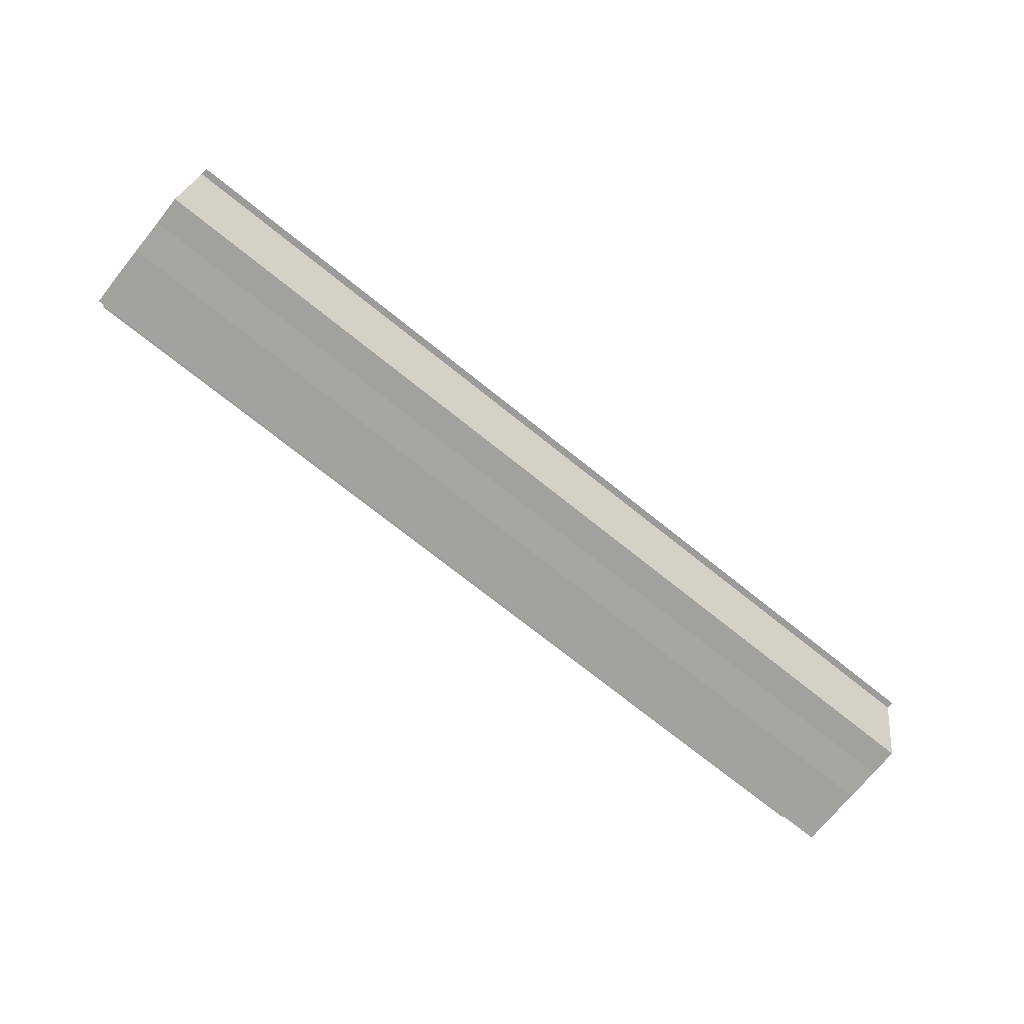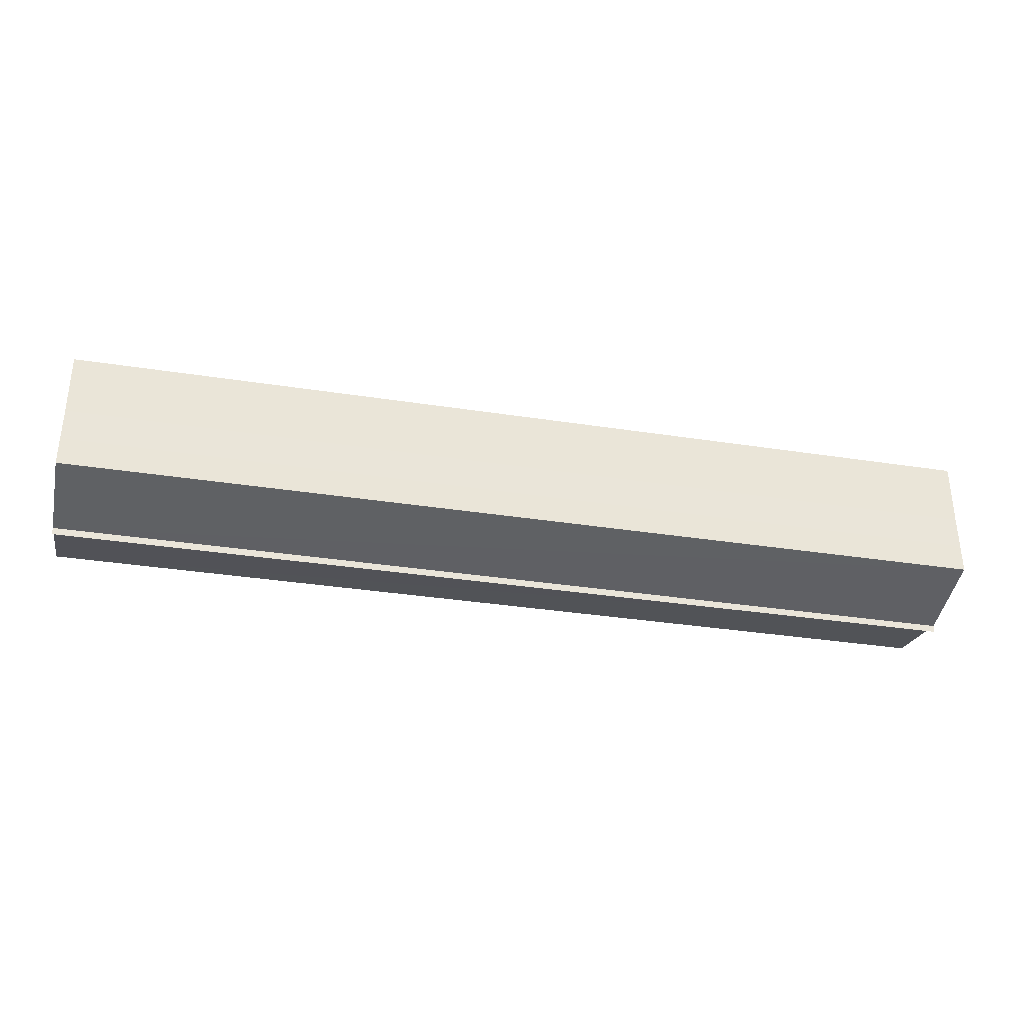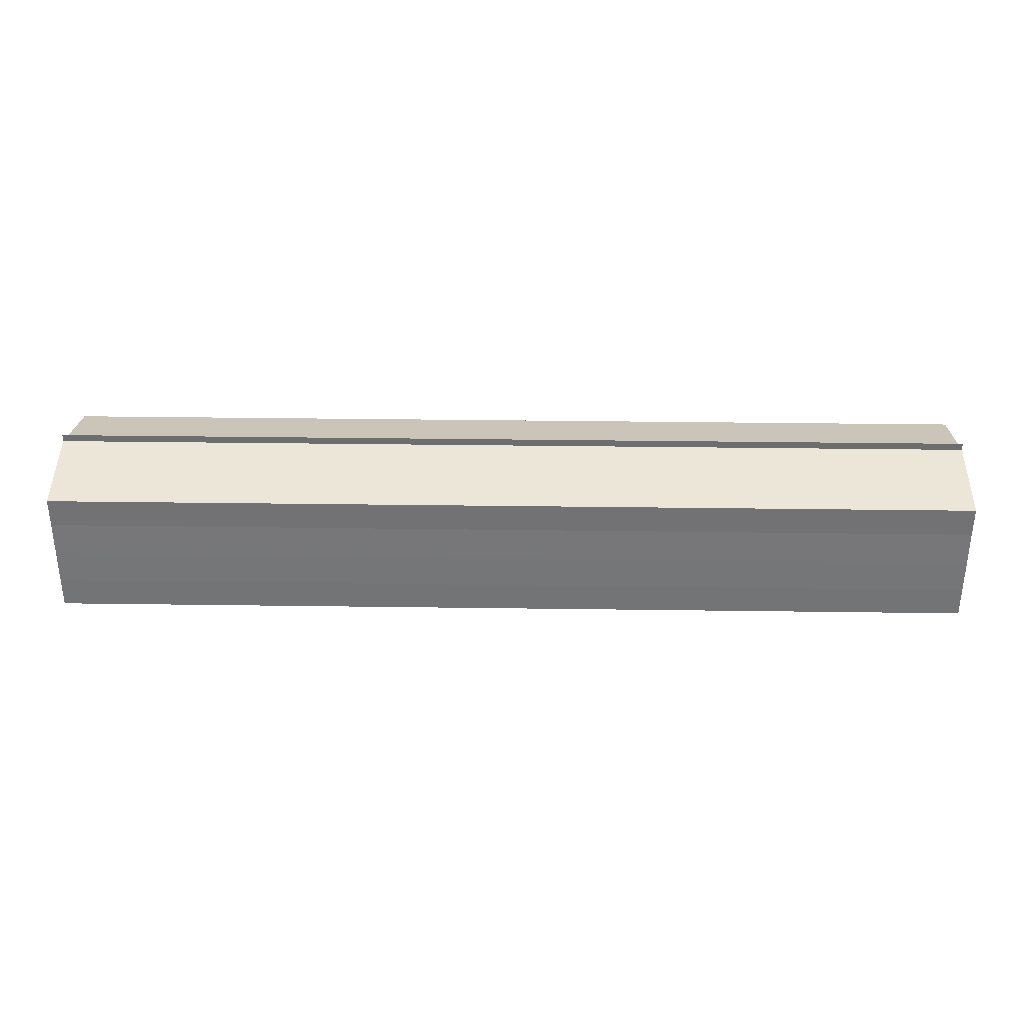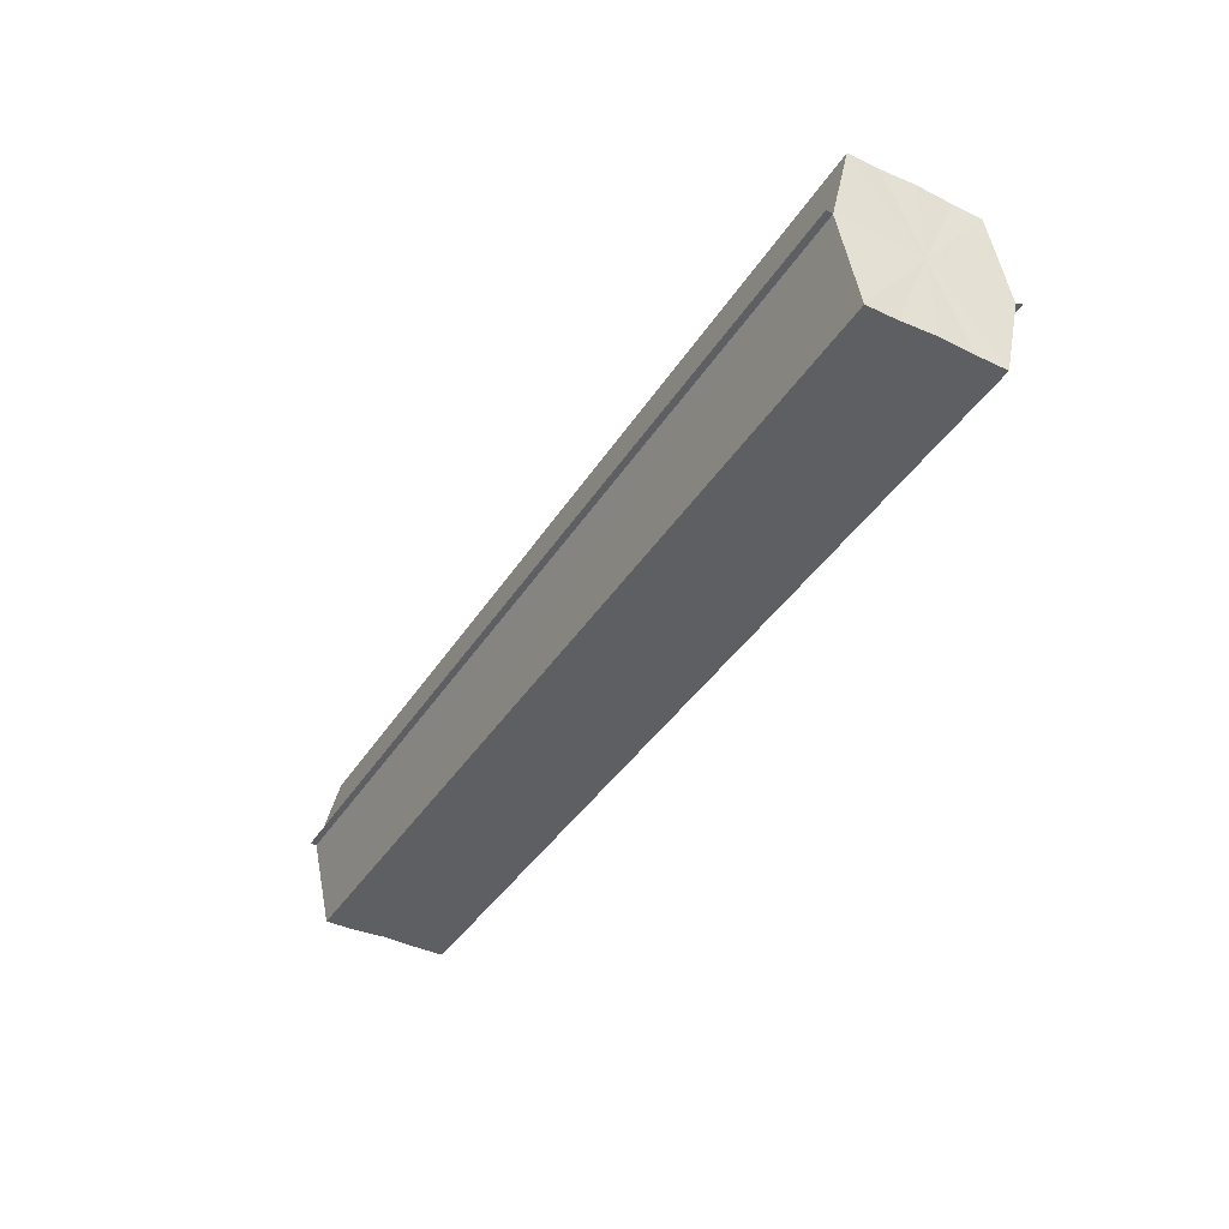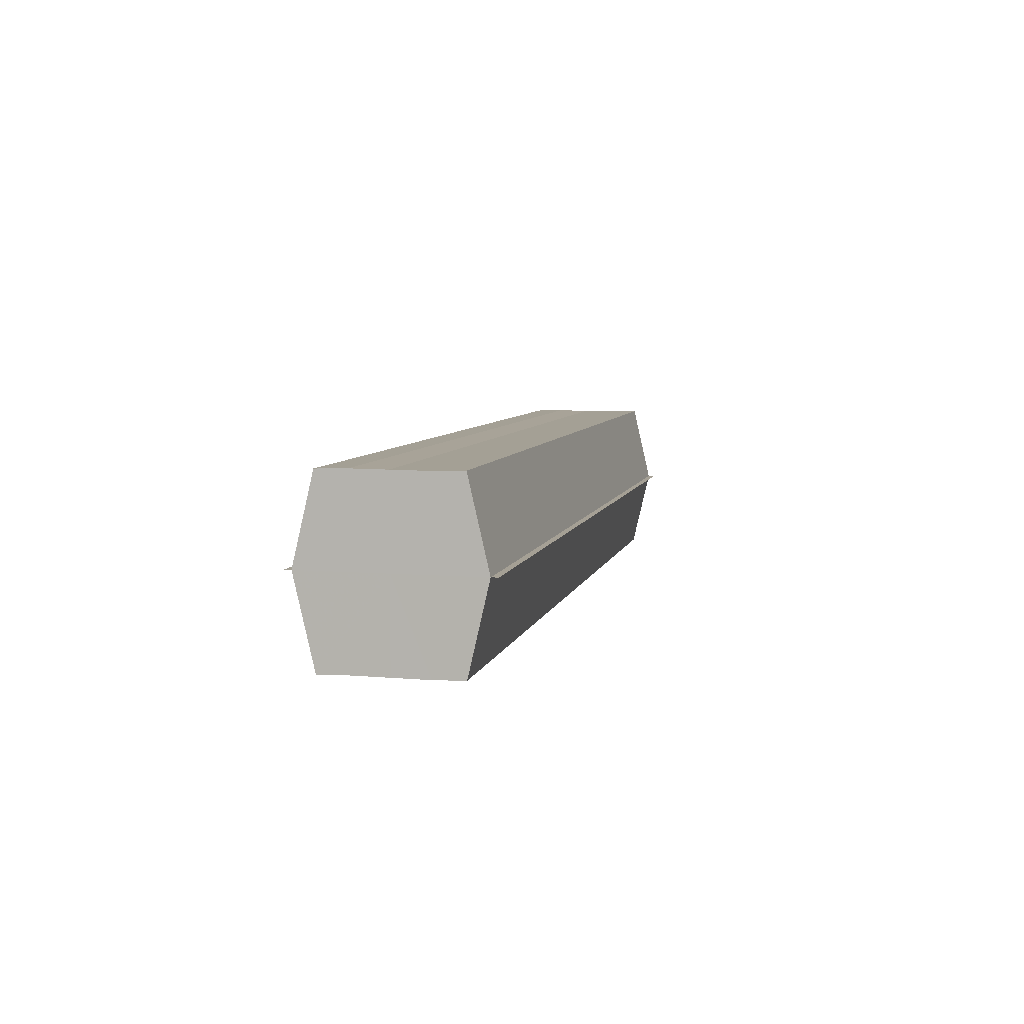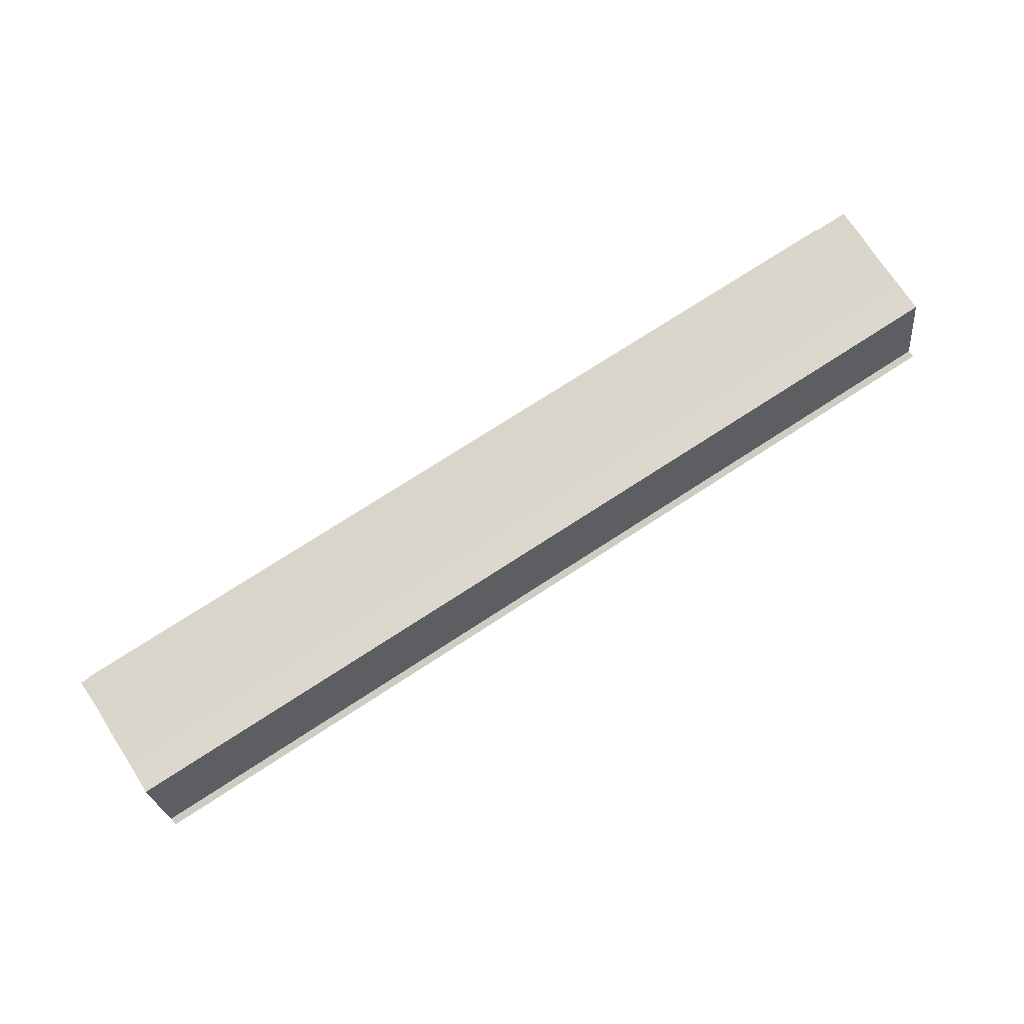
<metadata>
{"format":"obj","ext":"obj","renderer":"f3d","projection":"perspective","resolution":1024,"background":"white","views":[{"elev":-72.8,"azim":141.2,"up":"+Y"},{"elev":-33.9,"azim":168.0,"up":"+Z"},{"elev":33.4,"azim":1.1,"up":"+Z"},{"elev":-40.7,"azim":60.2,"up":"+Y"},{"elev":6.3,"azim":-77.8,"up":"+Y"},{"elev":73.9,"azim":147.0,"up":"+Y"}]}
</metadata>
<code>
o 12232
v 2216 1884 7.828
v 2216 1884 7.824
v 2216 1884 7.828
v 2216 1884 7.821
v 2216 1884 7.824
v 2216 1884 7.833
v 2216 1884 7.833
v 2216 1884 7.819
v 2216 1884 7.821
v 2216 1884 7.836
v 2216 1884 7.836
v 2216 1884 7.818
v 2216 1884 7.818
v 2216 1884 7.838
v 2216 1884 7.838
v 2216 1884 7.839
v 2216 1884 7.839
v 2216 1884 7.839
v 2216 1884 7.836
v 2216 1884 7.836
v 2216 1884 7.833
v 2216 1884 7.833
v 2216 1884 7.828
v 2216 1884 7.828
v 2216 1884 7.824
v 2216 1884 7.824
v 2216 1884 7.821
v 2216 1884 7.821
v 2216 1884 7.819
v 2216 1884 7.819
v 2216 1884 7.828
v 2216 1884 7.821
v 2216 1884 7.824
v 2216 1884 7.821
v 2216 1884 7.828
v 2216 1884 7.824
v 2216 1884 7.833
v 2216 1884 7.828
v 2216 1884 7.836
v 2216 1884 7.833
v 2216 1884 7.836
v 2216 1884 7.838
v 2216 1884 7.836
v 2216 1884 7.838
v 2216 1884 7.839
v 2216 1884 7.833
v 2216 1884 7.836
v 2216 1884 7.839
v 2216 1884 7.838
v 2216 1884 7.828
v 2216 1884 7.833
v 2216 1884 7.836
v 2216 1884 7.836
v 2216 1884 7.824
v 2216 1884 7.828
v 2216 1884 7.833
v 2216 1884 7.833
v 2216 1884 7.821
v 2216 1884 7.824
v 2216 1884 7.828
v 2216 1884 7.828
v 2216 1884 7.824
v 2216 1884 7.824
v 2216 1884 7.821
v 2216 1884 7.821
v 2216 1884 7.819
v 2216 1884 7.821
v 2216 1884 7.819
v 2216 1884 7.818
v 2216 1884 7.818
v 2216 1884 7.818
v 2216 1884 7.828
v 2216 1884 7.828
v 2216 1884 7.824
v 2216 1884 7.833
v 2216 1884 7.821
v 2216 1884 7.836
v 2216 1884 7.819
v 2216 1884 7.838
v 2216 1884 7.821
v 2216 1884 7.836
v 2216 1884 7.824
v 2216 1884 7.833
v 2216 1884 7.828
f 1 2 3
f 2 4 5
f 6 1 7
f 4 8 9
f 10 6 11
f 12 8 13
f 14 10 15
f 14 16 15
f 15 17 18
f 15 19 20
f 20 21 22
f 22 23 24
f 24 25 26
f 26 27 28
f 28 29 30
f 13 29 30
f 31 32 29
f 31 33 32
f 31 29 34
f 31 35 33
f 31 34 36
f 31 37 35
f 31 36 38
f 31 39 37
f 31 38 40
f 31 40 41
f 31 42 39
f 31 41 42
f 43 42 44
f 45 42 44
f 46 47 43
f 48 49 45
f 50 51 46
f 52 49 53
f 54 55 50
f 56 52 57
f 58 59 54
f 60 56 61
f 62 60 63
f 64 62 65
f 66 67 58
f 68 64 66
f 68 69 66
f 66 70 71
f 72 73 74
f 72 75 73
f 72 74 76
f 72 77 75
f 72 76 78
f 72 79 77
f 72 78 80
f 72 81 79
f 72 80 82
f 72 83 81
f 72 82 84
f 72 84 83

</code>
